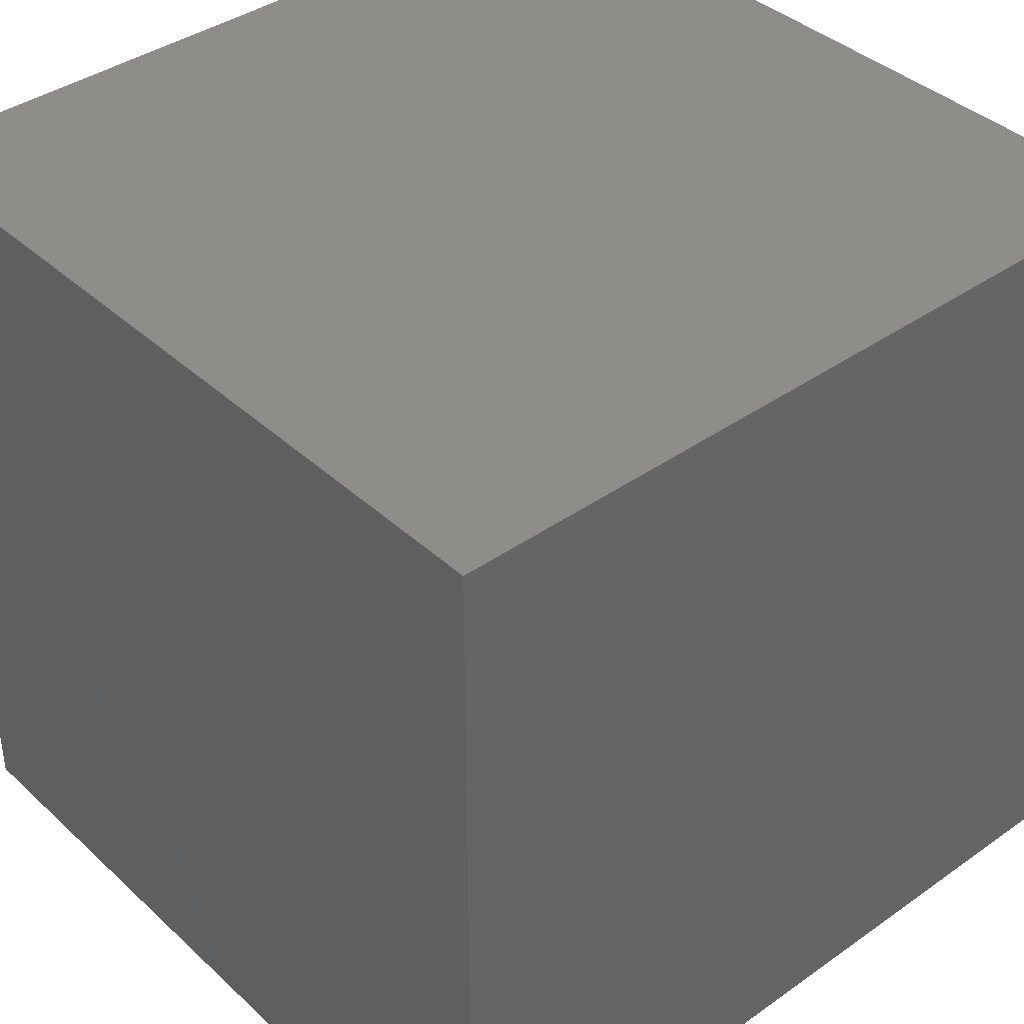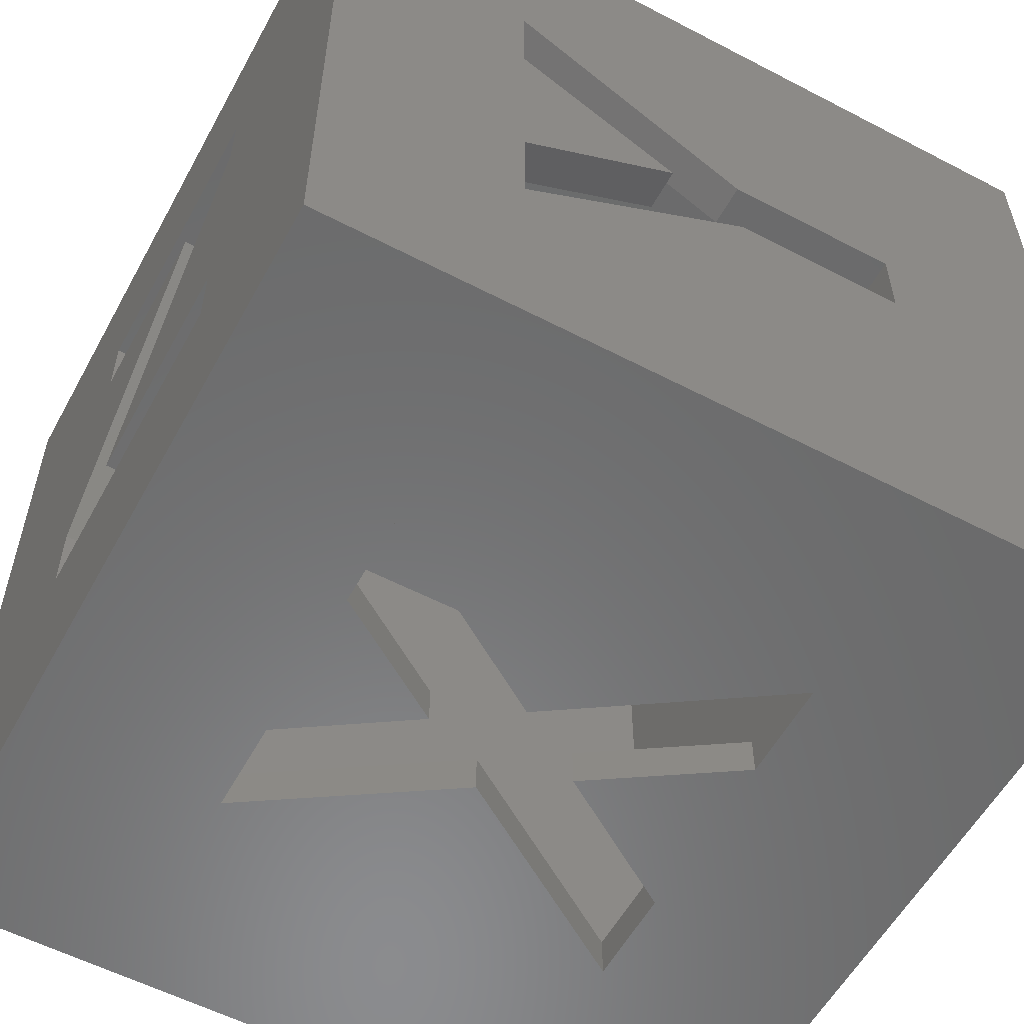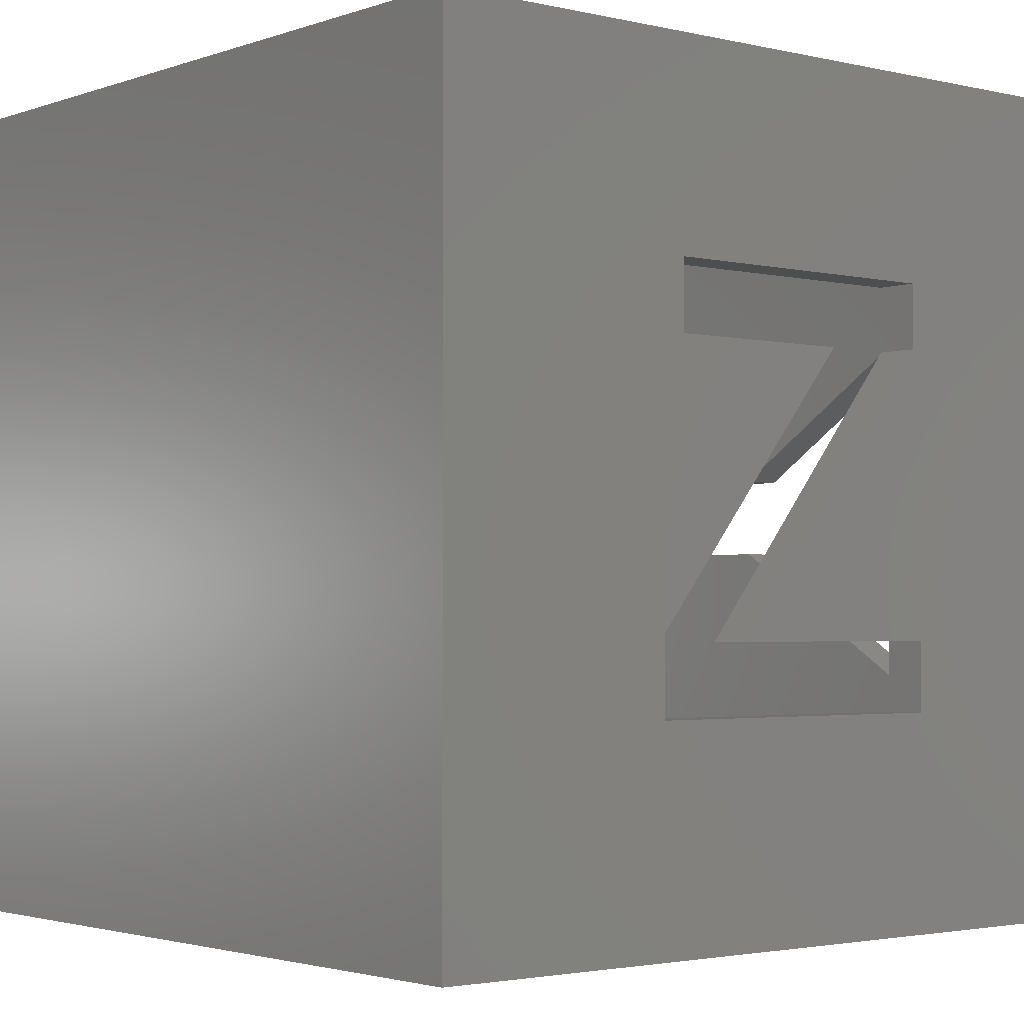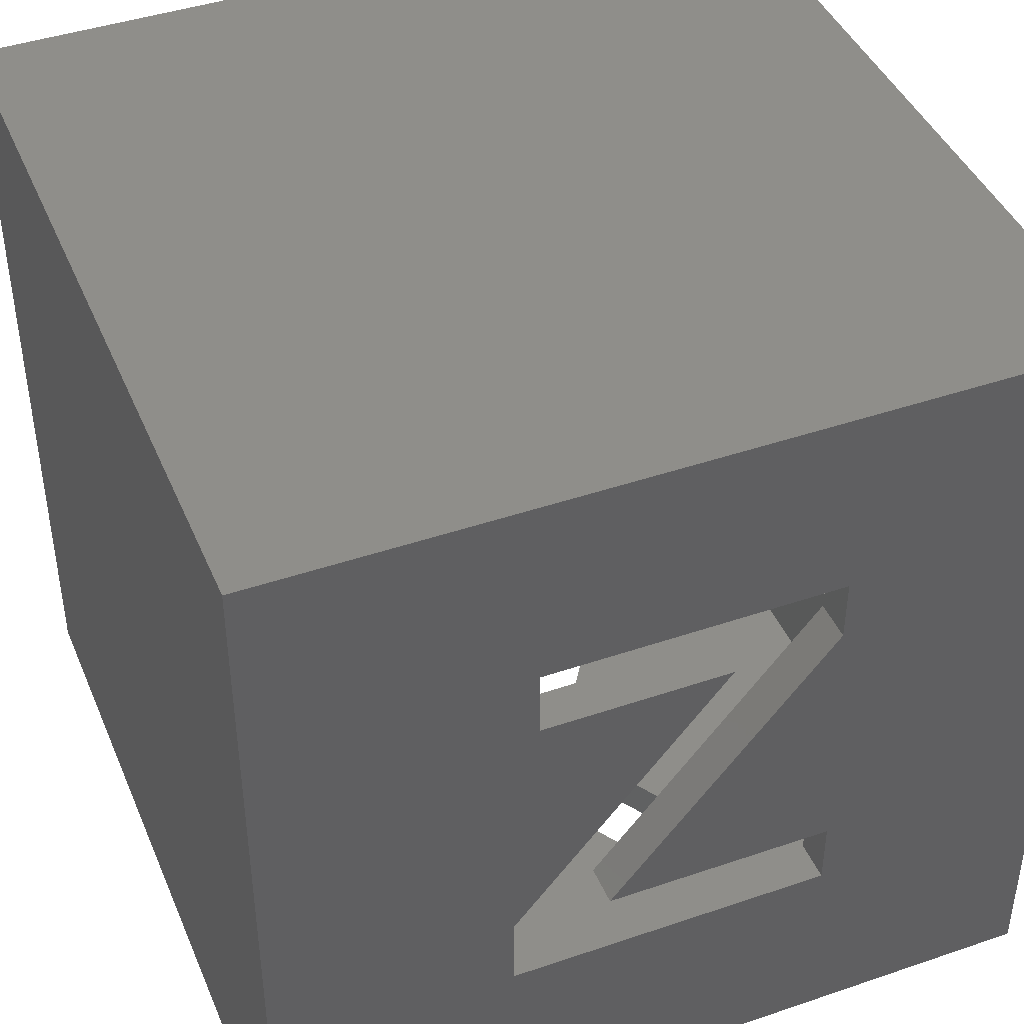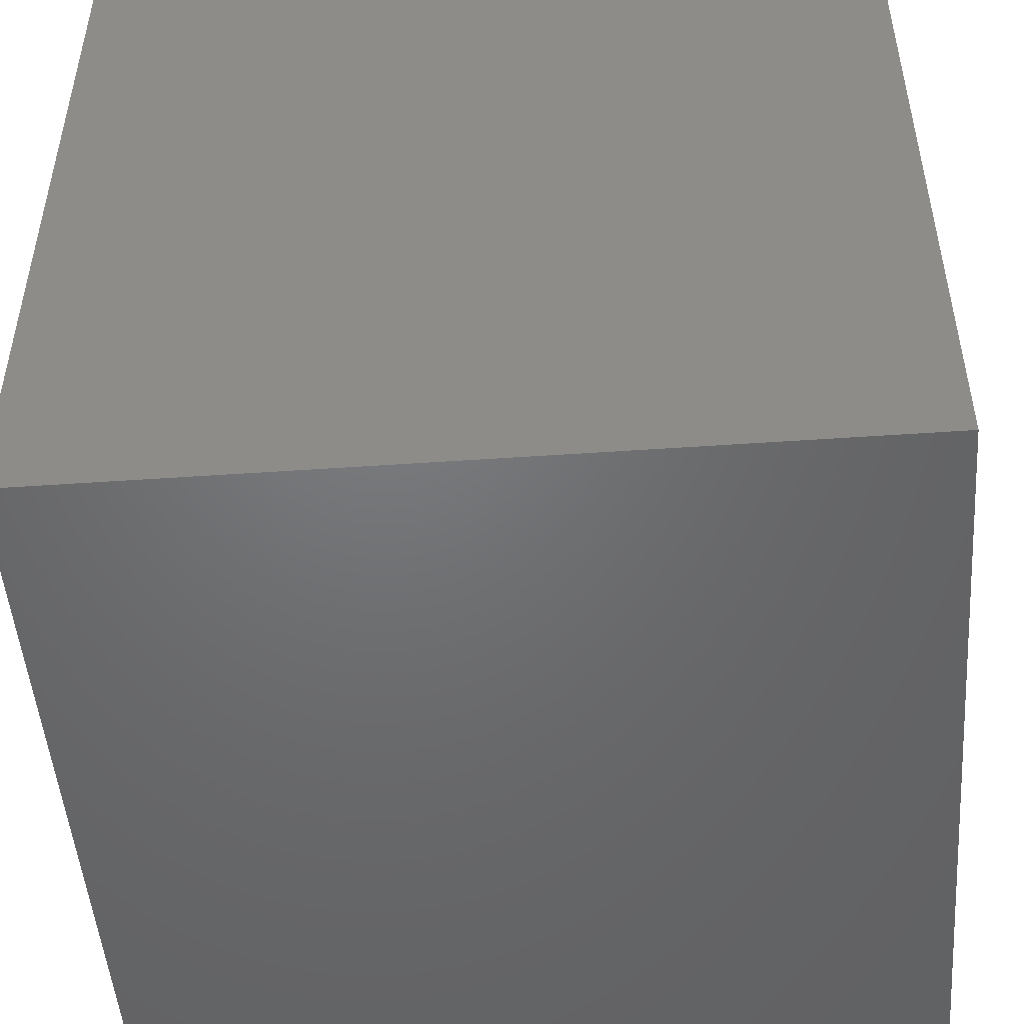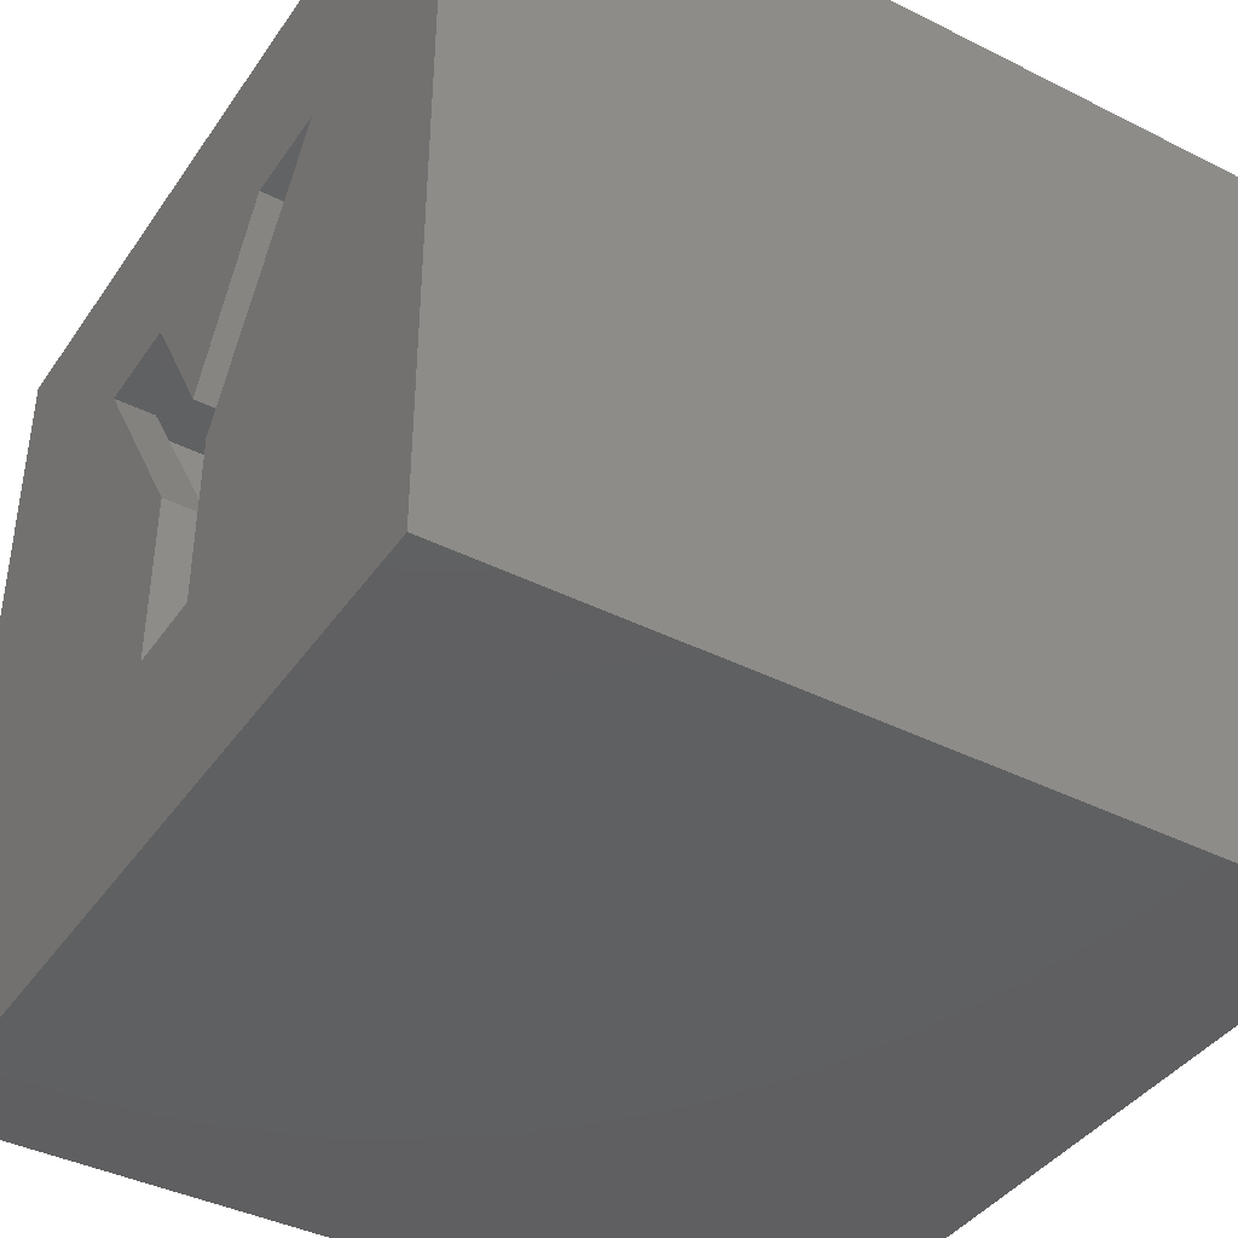
<metadata>
{"format":"stl","ext":"stl","renderer":"f3d","projection":"perspective","resolution":1024,"background":"white","views":[{"elev":39.3,"azim":-131.3,"up":"+Y"},{"elev":-57.0,"azim":61.5,"up":"+Y"},{"elev":-2.4,"azim":-39.4,"up":"+Y"},{"elev":43.1,"azim":-22.0,"up":"+Y"},{"elev":-49.3,"azim":-175.6,"up":"+Z"},{"elev":-40.6,"azim":148.5,"up":"+Z"}]}
</metadata>
<code>
# stl→obj: 78 verts, 160 faces
v -10 -10 0
v -10 10 20
v -10 10 0
v -10 -10 20
v 10 10 20
v 4.083 -3.211 20
v 10 -10 20
v 3.872 3.573 20
v 3.872 5.109 20
v -3.404 5.109 20
v -3.404 3.445 20
v -3.994 -3.019 20
v 4.083 -4.875 20
v -3.994 -4.875 20
v -1.573 -3.211 20
v 1.228 3.445 20
v 10 -10 0
v 10 -0.9024 9.327
v 10 -4.543 15.11
v 10 4.754 15.11
v 10 10 0
v 10 2.441 15.11
v 10 -2.19 15.11
v 10 0.1486 11.15
v 10 1.099 9.313
v 10 1.099 5.125
v 10 -0.9024 5.125
v -1.858 -10 15.11
v 0.1096 -10 12.12
v 2.089 -10 15.11
v -4.204 -10 15.11
v -4.523 -10 5.125
v -1.084 -10 10.32
v -2.116 -10 5.125
v 2.299 -10 5.125
v 4.415 -10 15.11
v 4.72 -10 5.125
v 1.29 -10 10.33
v 0.09555 -10 8.507
v 2.089 -9 15.11
v 0.1096 -9 12.12
v -1.858 -9 15.11
v 9 -9 19
v 4.415 -9 15.11
v 4.72 -9 5.125
v 1.29 -9 10.33
v 9 -9 1
v 2.299 -9 5.125
v -2.116 -9 5.125
v -9 -9 1
v -9 -9 19
v -4.204 -9 15.11
v -4.523 -9 5.125
v -1.084 -9 10.32
v 0.09555 -9 8.507
v 9 9 1
v 9 4.754 15.11
v 9 9 19
v 9 1.099 9.313
v 9 1.099 5.125
v 9 -0.9024 5.125
v 9 -0.9024 9.327
v 9 -4.543 15.11
v 9 2.441 15.11
v 9 -2.19 15.11
v 9 0.1486 11.15
v -9 9 19
v -3.404 3.445 19
v -3.994 -3.019 19
v 1.228 3.445 19
v 4.083 -3.211 19
v -1.573 -3.211 19
v 3.872 3.573 19
v 4.083 -4.875 19
v -3.994 -4.875 19
v 3.872 5.109 19
v -3.404 5.109 19
v -9 9 1
f 1 2 3
f 2 1 4
f 5 6 7
f 8 5 9
f 5 10 9
f 2 11 10
f 4 12 2
f 11 2 12
f 2 10 5
f 13 7 6
f 14 7 13
f 14 4 7
f 12 4 14
f 5 8 6
f 6 8 15
f 16 11 12
f 17 18 19
f 5 20 21
f 5 22 20
f 22 23 24
f 5 23 22
f 7 23 5
f 23 7 19
f 25 21 20
f 26 21 25
f 27 21 26
f 17 19 7
f 27 17 21
f 18 17 27
f 1 21 17
f 21 1 3
f 28 29 30
f 28 4 31
f 32 31 4
f 31 32 33
f 1 34 32
f 17 34 1
f 34 17 35
f 1 32 4
f 4 28 7
f 30 7 28
f 36 7 30
f 37 36 38
f 36 37 7
f 37 17 7
f 35 17 37
f 39 34 35
f 21 2 5
f 2 21 3
f 40 41 42
f 40 43 44
f 45 44 43
f 44 45 46
f 47 48 45
f 48 47 49
f 50 49 47
f 47 45 43
f 42 43 40
f 43 42 51
f 52 51 42
f 53 52 54
f 52 53 51
f 53 50 51
f 49 50 53
f 55 48 49
f 39 48 55
f 48 39 35
f 48 37 45
f 37 48 35
f 37 46 45
f 46 37 38
f 38 44 46
f 44 38 36
f 30 44 36
f 44 30 40
f 30 41 40
f 41 30 29
f 29 42 41
f 42 29 28
f 31 42 28
f 42 31 52
f 31 54 52
f 54 31 33
f 33 53 54
f 53 33 32
f 53 34 49
f 34 53 32
f 34 55 49
f 55 34 39
f 56 57 58
f 59 56 60
f 56 61 60
f 47 62 61
f 62 47 63
f 47 61 56
f 64 58 57
f 65 64 66
f 65 58 64
f 43 65 63
f 65 43 58
f 43 63 47
f 56 59 57
f 59 20 57
f 20 59 25
f 64 20 22
f 20 64 57
f 24 64 22
f 64 24 66
f 66 23 65
f 23 66 24
f 63 23 19
f 23 63 65
f 18 63 19
f 63 18 62
f 27 62 18
f 62 27 61
f 60 27 26
f 27 60 61
f 60 25 59
f 25 60 26
f 67 68 69
f 69 68 70
f 71 72 73
f 71 43 74
f 43 75 74
f 75 51 69
f 51 75 43
f 43 71 58
f 73 58 71
f 76 58 73
f 77 58 76
f 67 69 51
f 77 67 58
f 68 67 77
f 72 6 15
f 6 72 71
f 72 8 73
f 8 72 15
f 73 9 76
f 9 73 8
f 77 9 10
f 9 77 76
f 11 77 10
f 77 11 68
f 70 11 16
f 11 70 68
f 12 70 16
f 70 12 69
f 14 69 12
f 69 14 75
f 74 14 13
f 14 74 75
f 74 6 71
f 6 74 13
f 51 78 67
f 78 51 50
f 78 47 56
f 47 78 50
f 78 58 67
f 58 78 56

</code>
